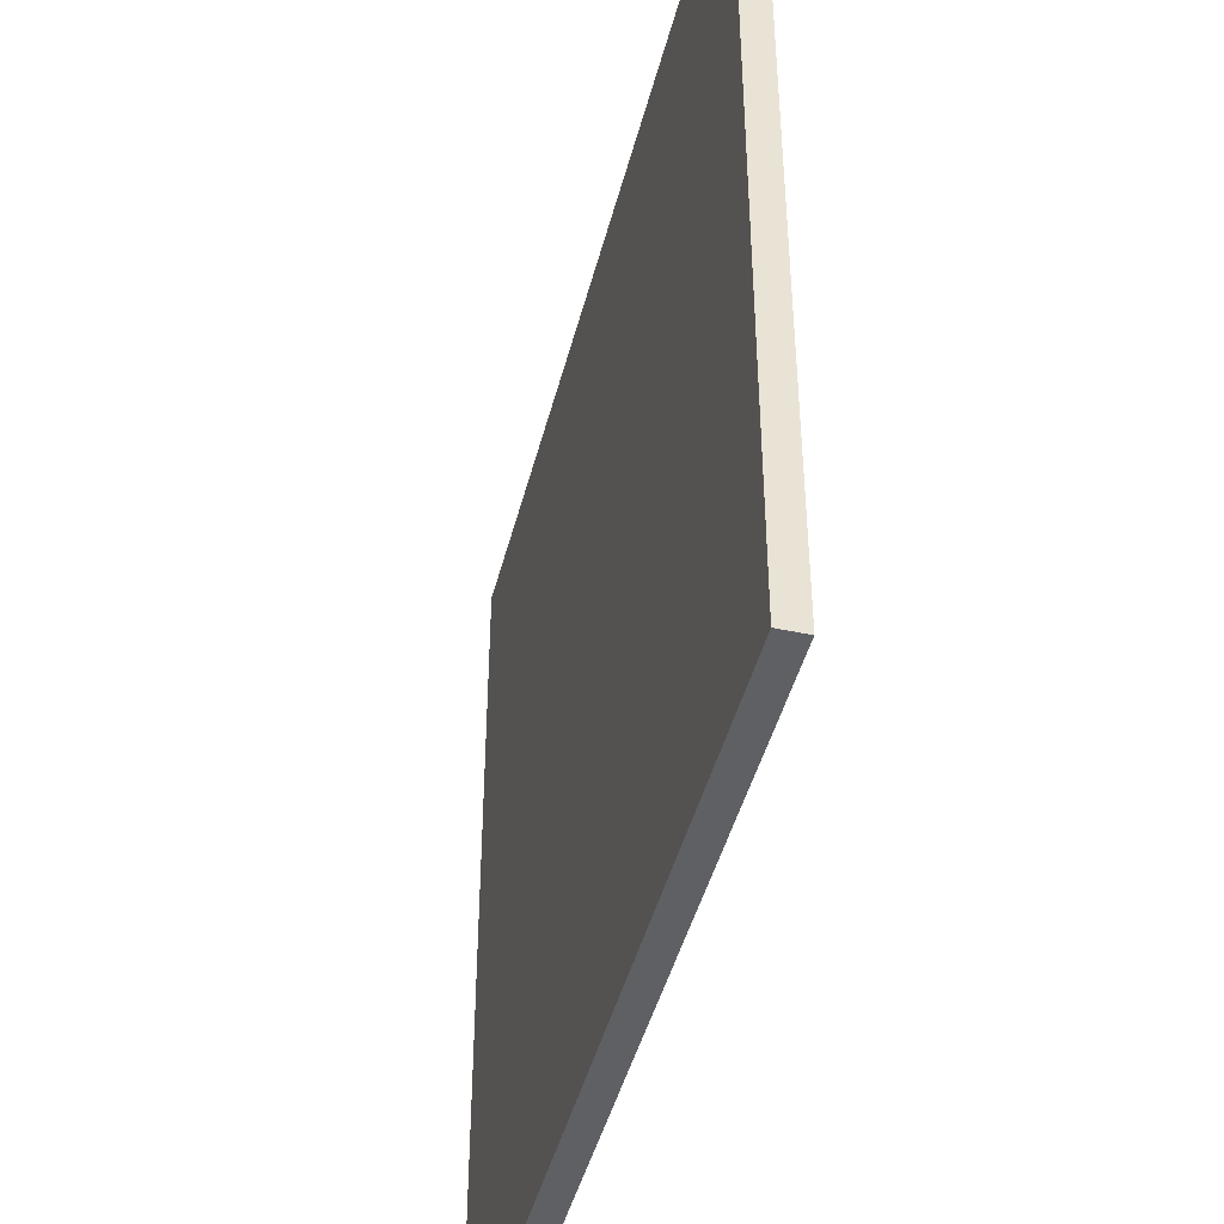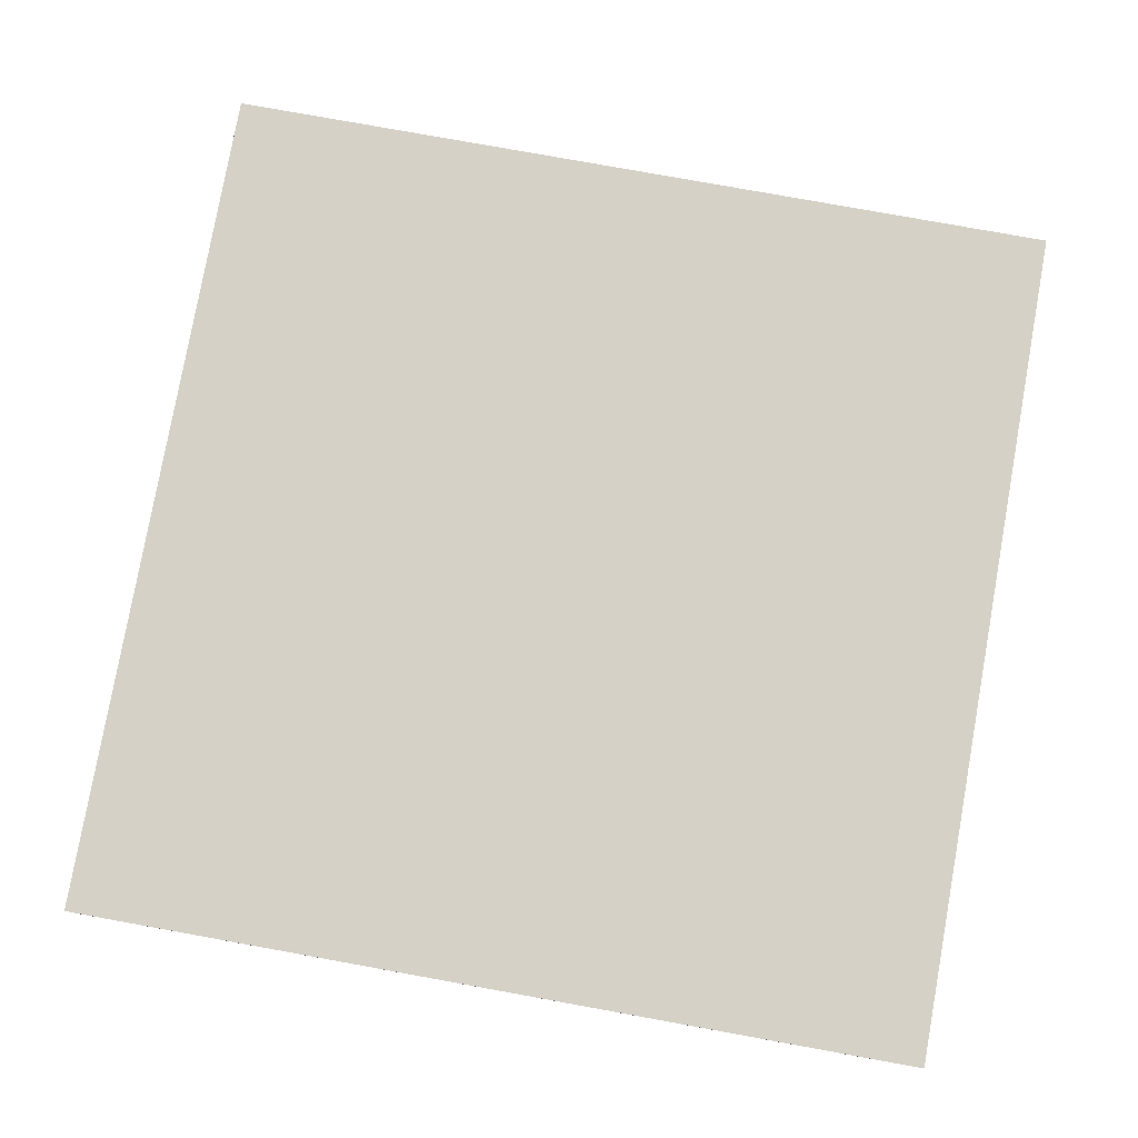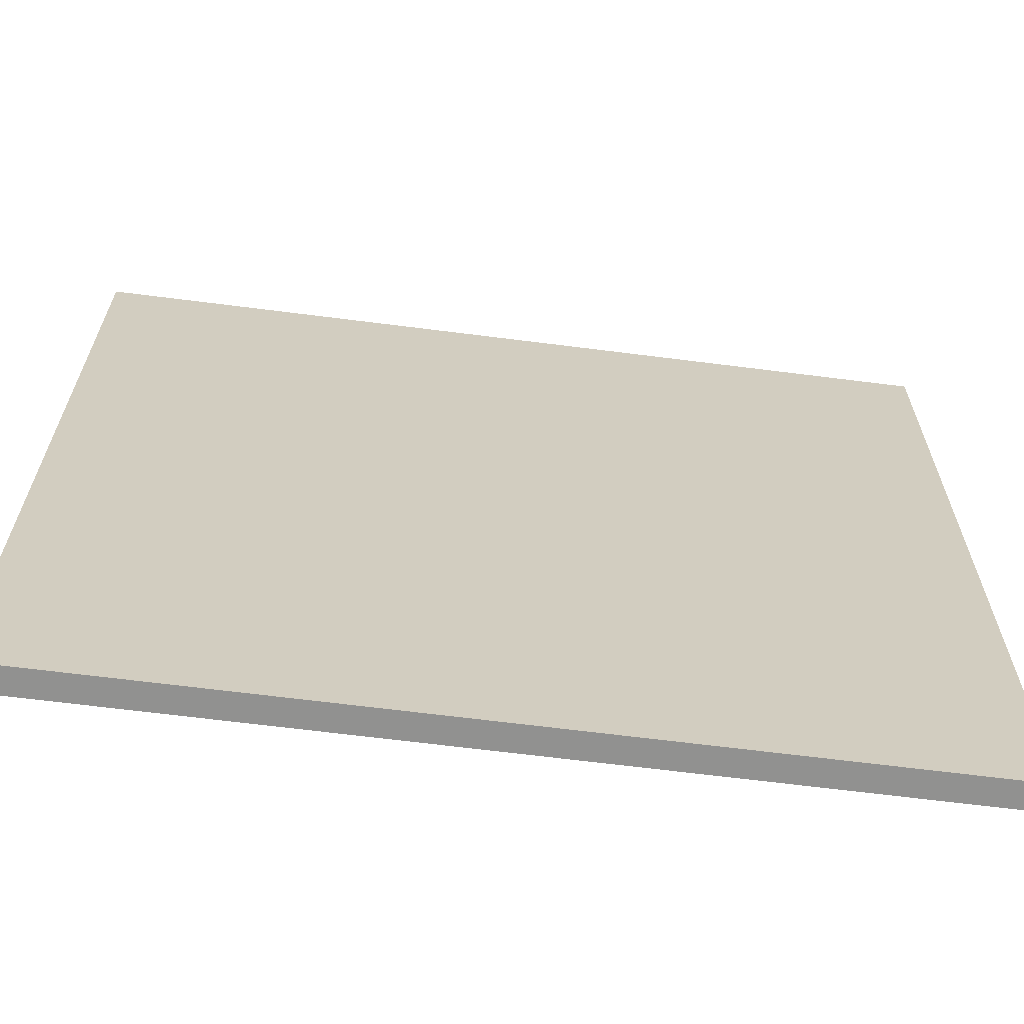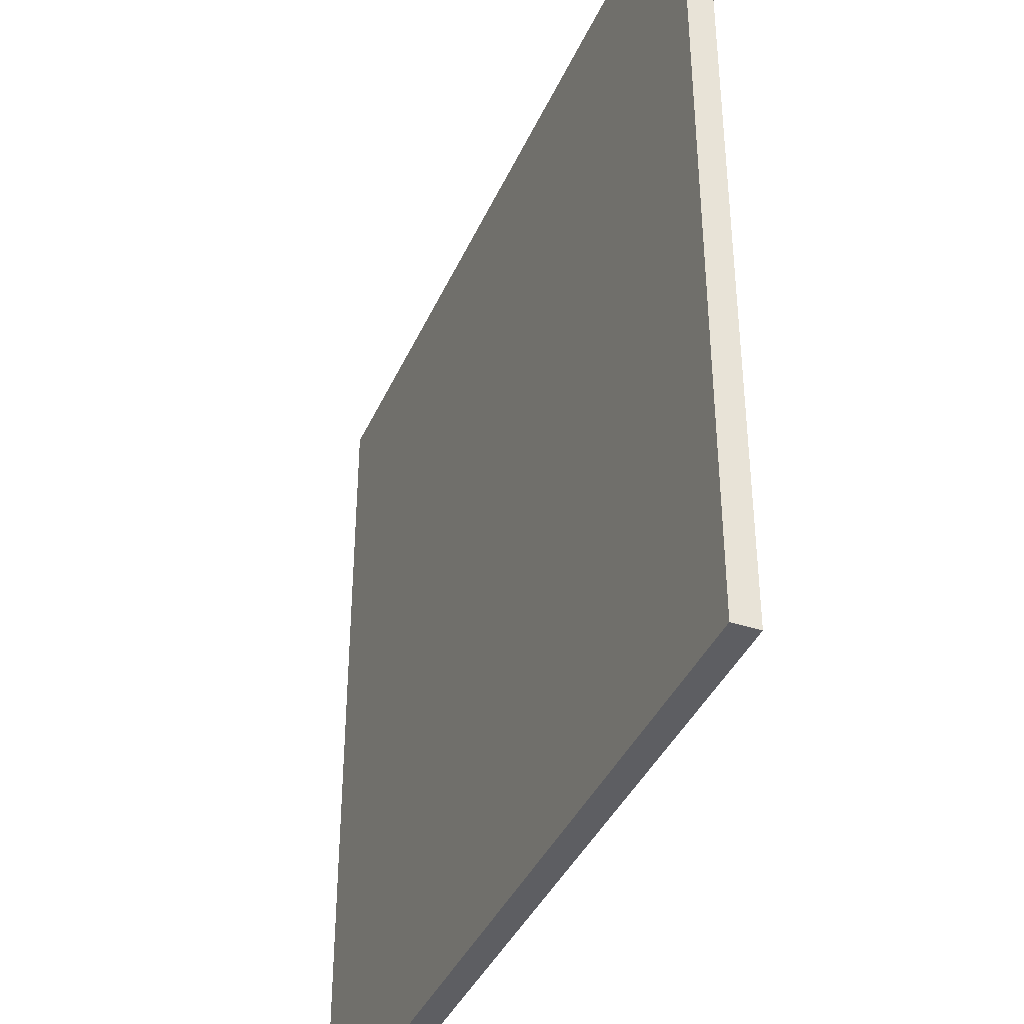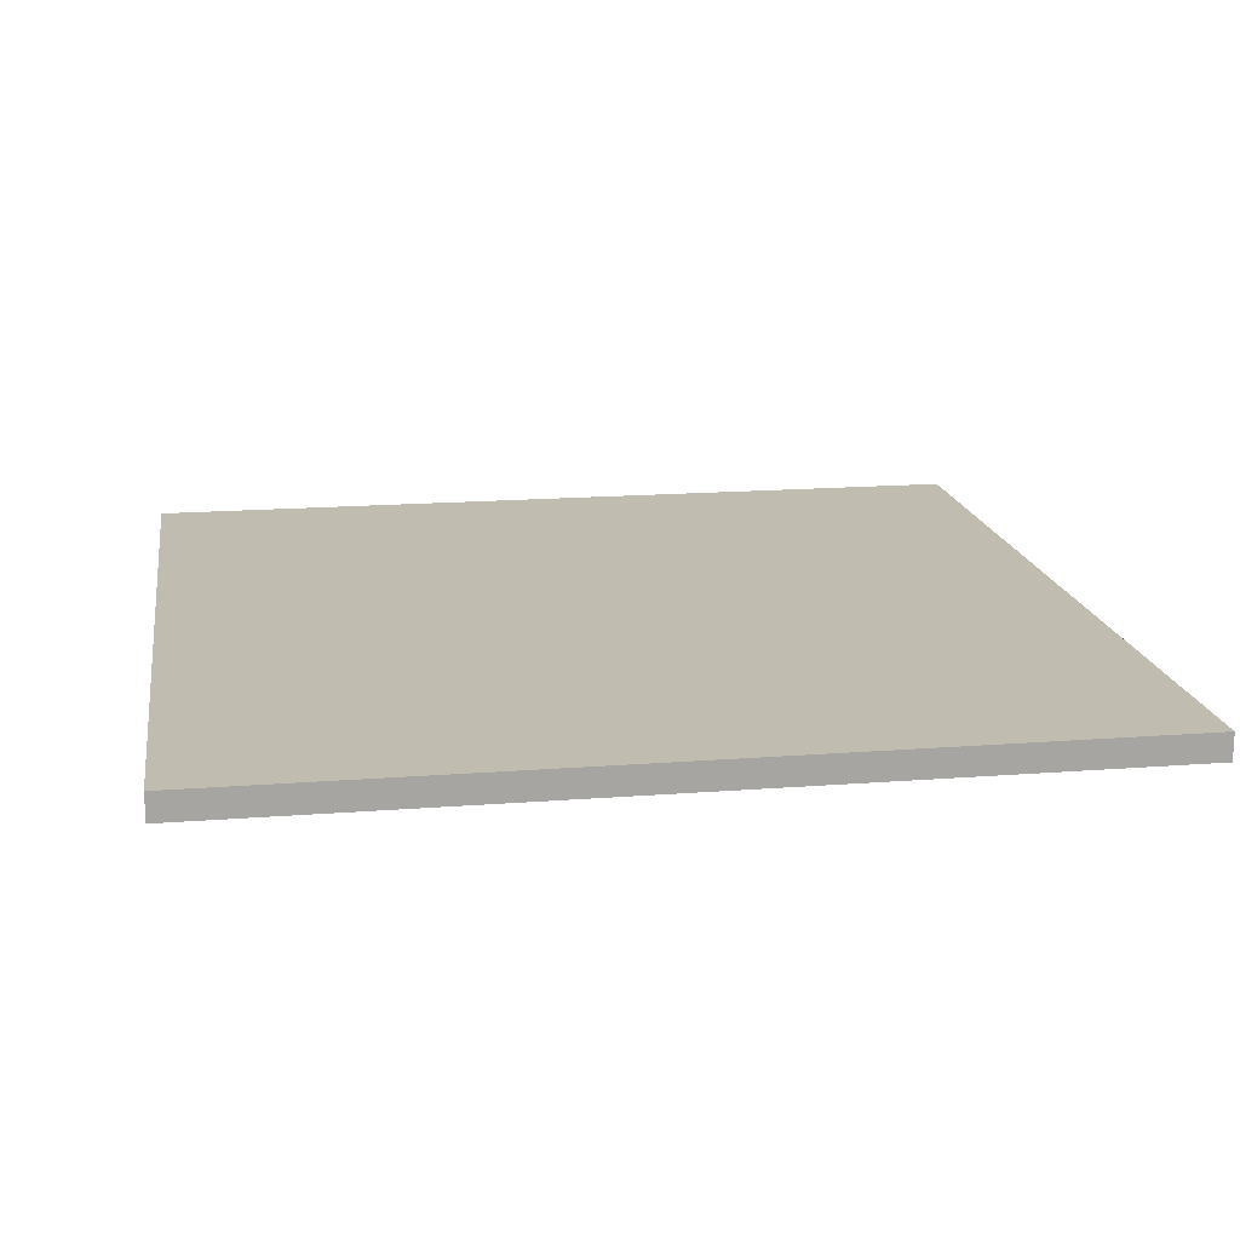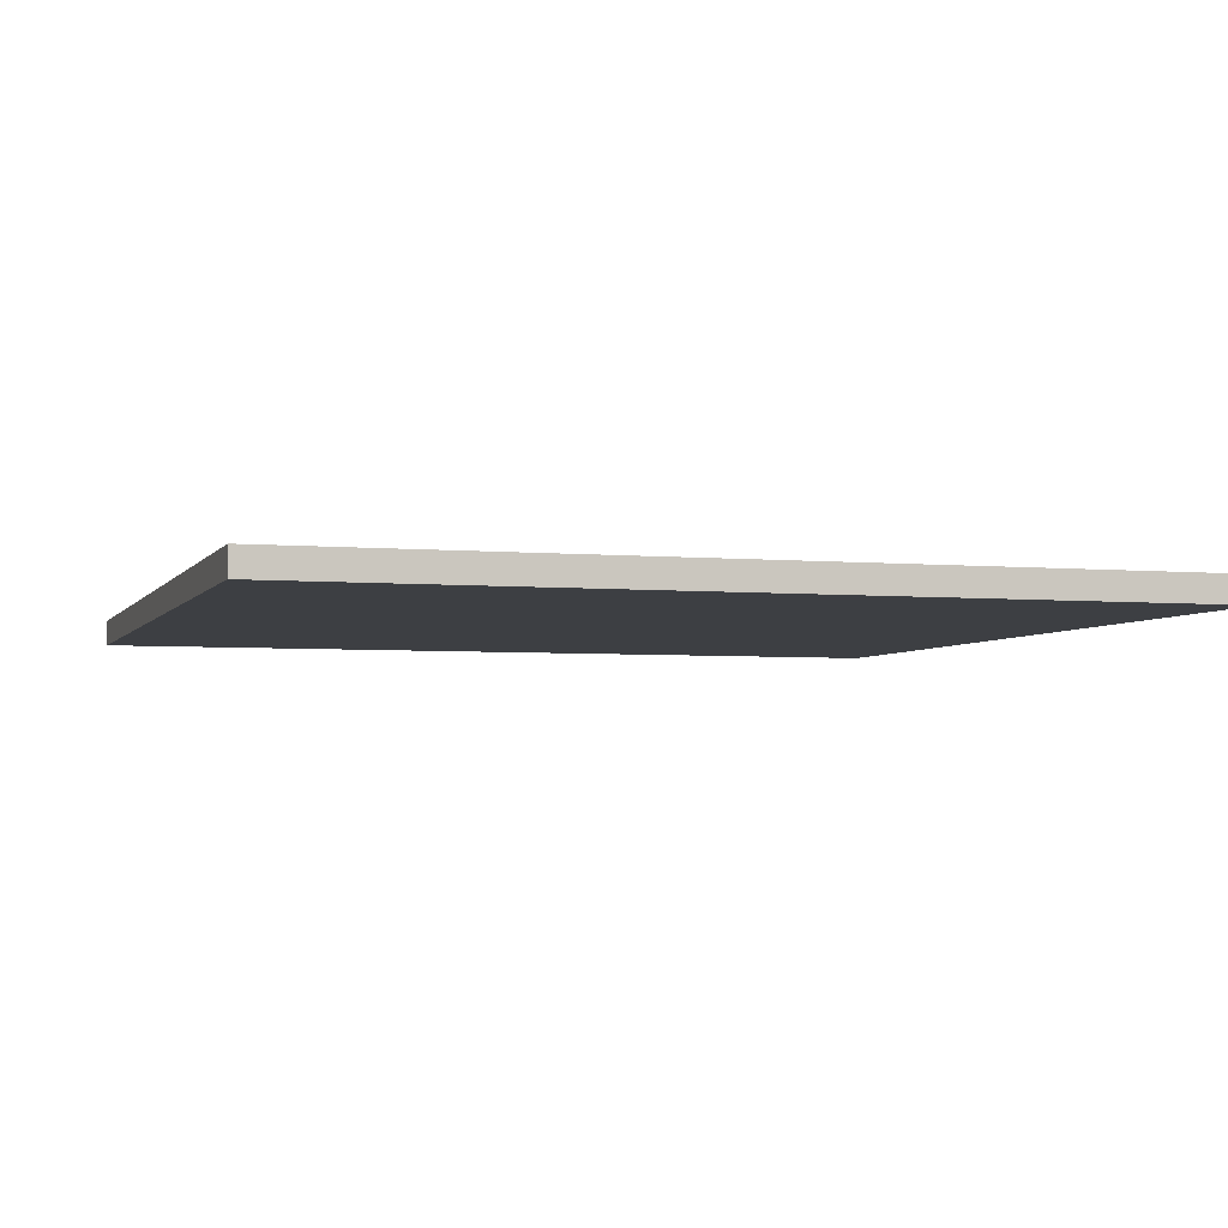
<metadata>
{"format":"obj","ext":"obj","renderer":"f3d","projection":"perspective","resolution":1024,"background":"white","views":[{"elev":-44.8,"azim":75.9,"up":"+Z"},{"elev":79.2,"azim":10.2,"up":"+Y"},{"elev":-66.0,"azim":172.7,"up":"+Z"},{"elev":-39.4,"azim":67.6,"up":"+Z"},{"elev":16.6,"azim":-9.1,"up":"+Y"},{"elev":-4.1,"azim":-17.3,"up":"+Y"}]}
</metadata>
<code>
o plate_Cube
v 7.729 -0.4748 -7.729
v 7.729 -0.4748 7.729
v -7.729 -0.4748 7.729
v -7.729 -0.4748 -7.729
v 7.729 -0.004503 -7.729
v 7.729 -0.004503 7.729
v -7.729 -0.004503 7.729
v -7.729 -0.004503 -7.729
f 1 2 3 4
f 5 8 7 6
f 1 5 6 2
f 2 6 7 3
f 3 7 8 4
f 5 1 4 8

</code>
